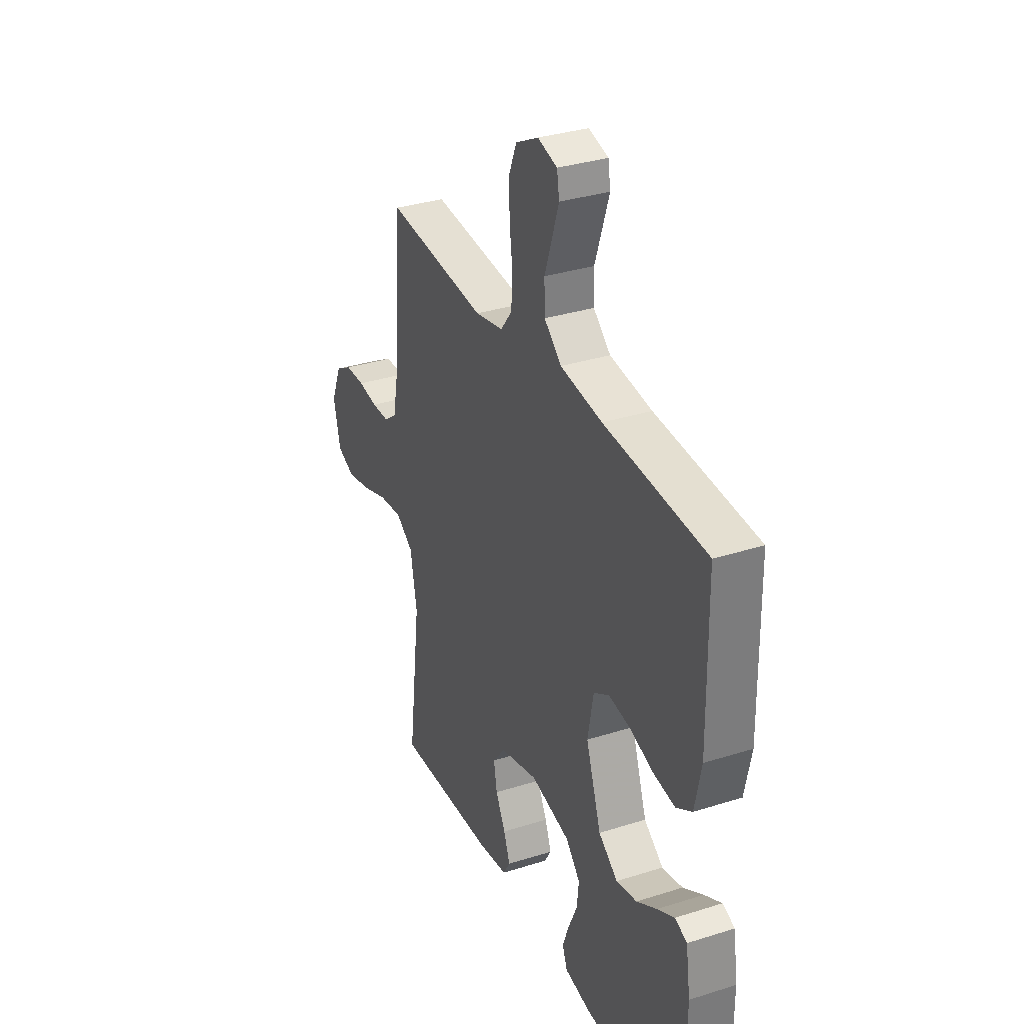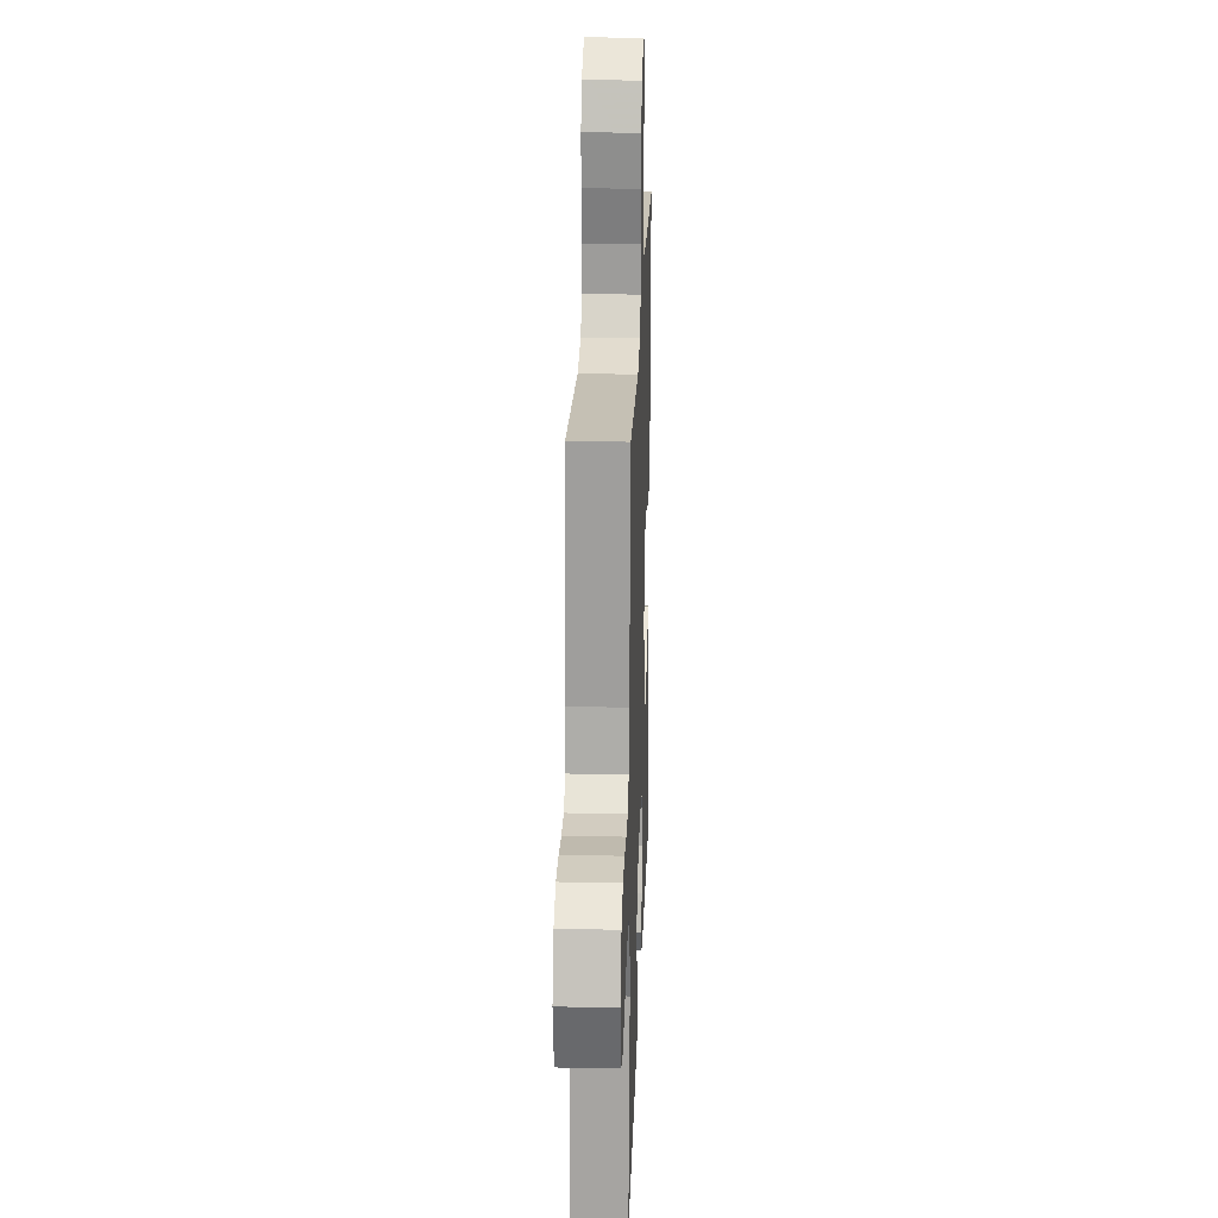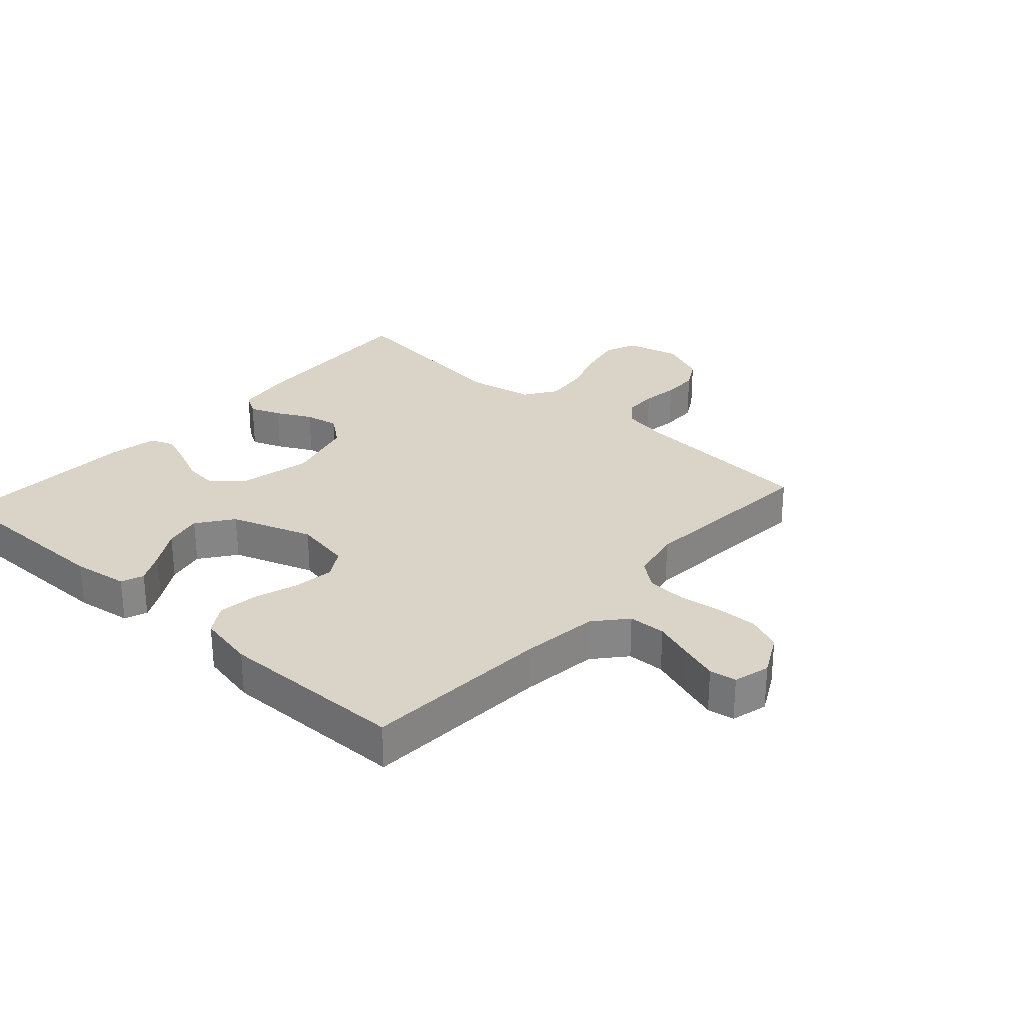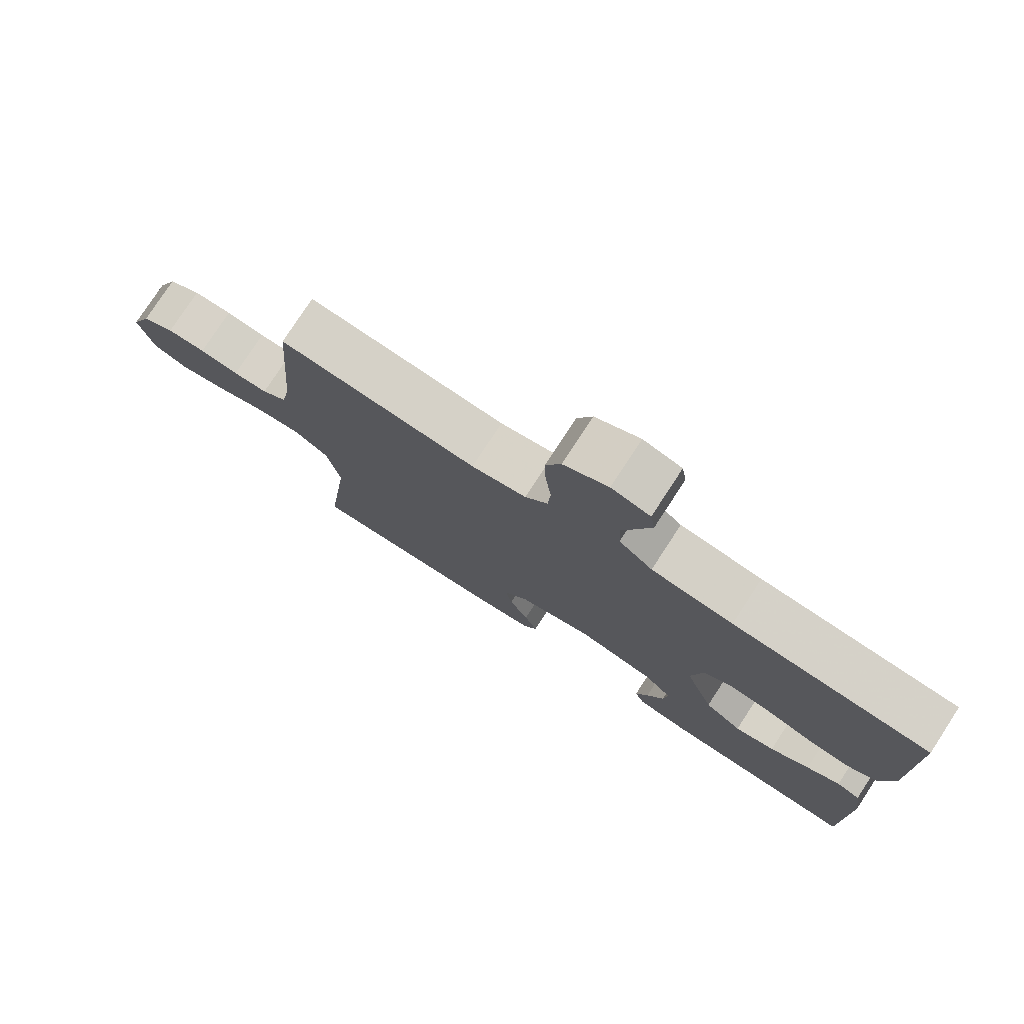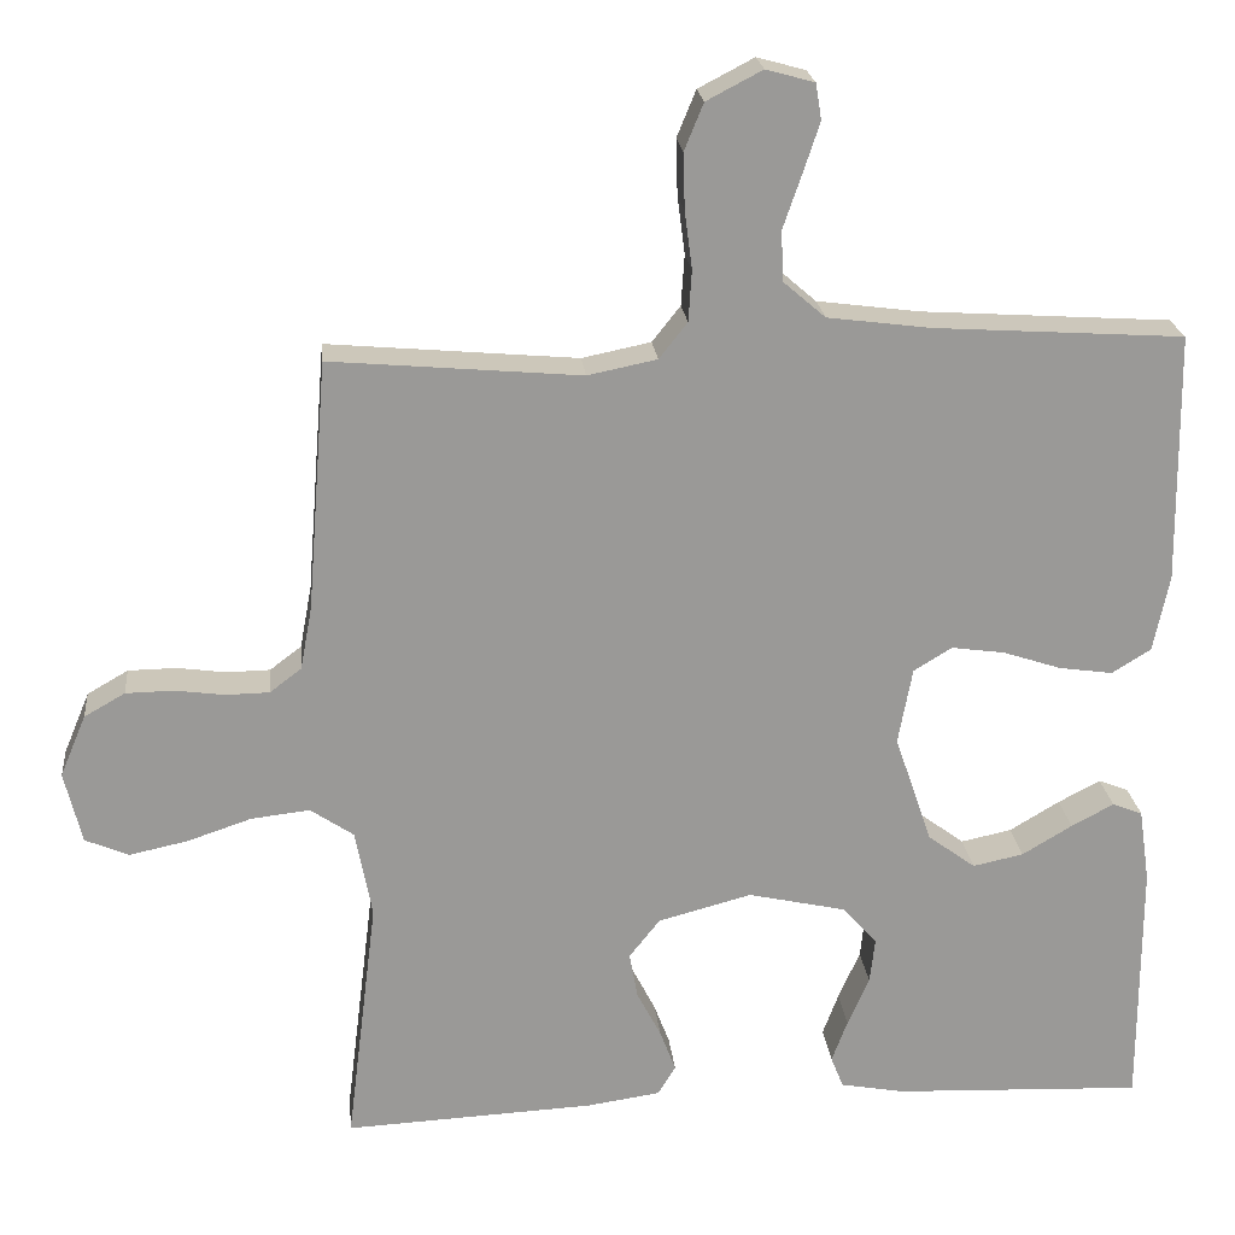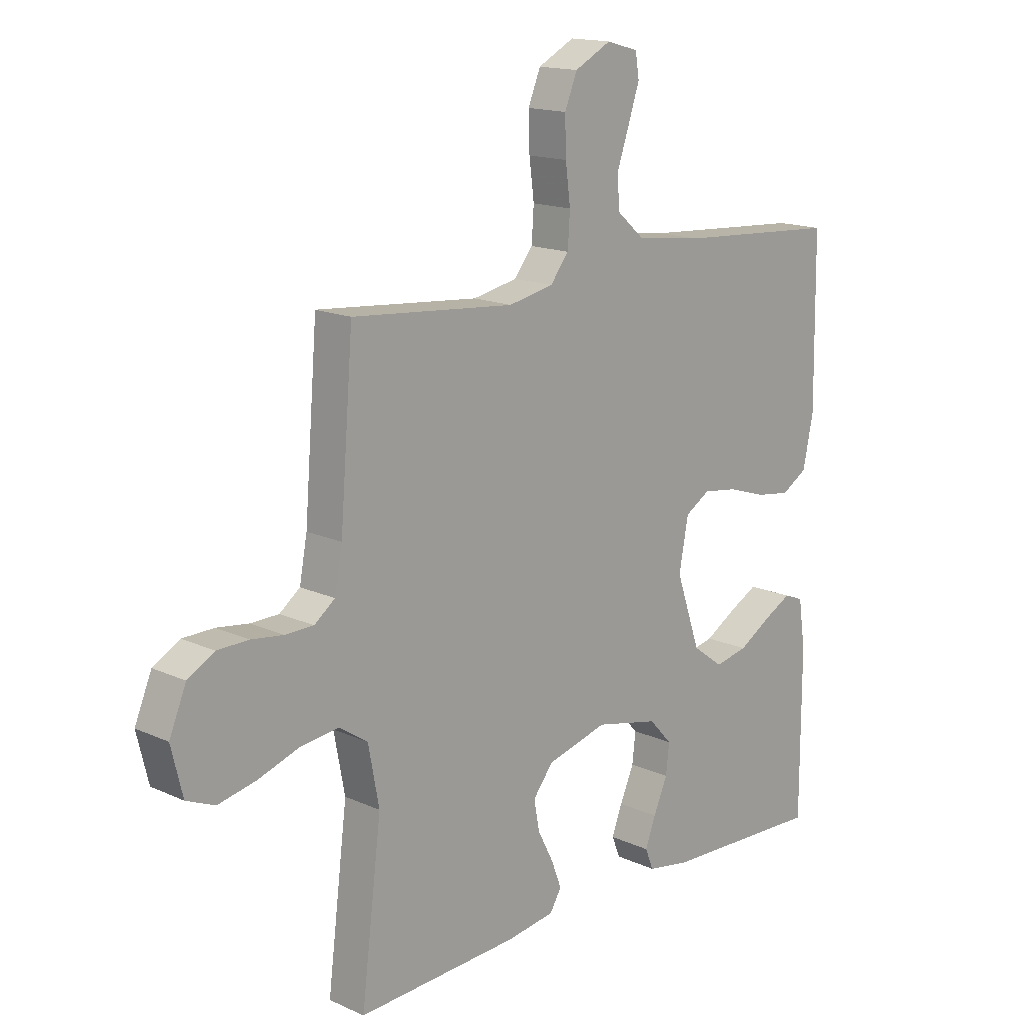
<metadata>
{"format":"obj","ext":"obj","renderer":"f3d","projection":"perspective","resolution":1024,"background":"white","views":[{"elev":33.1,"azim":-113.6,"up":"+Z"},{"elev":23.2,"azim":92.0,"up":"+Z"},{"elev":28.4,"azim":-48.2,"up":"+Y"},{"elev":77.5,"azim":-146.9,"up":"+Z"},{"elev":21.5,"azim":174.3,"up":"+Z"},{"elev":15.6,"azim":133.7,"up":"+Z"}]}
</metadata>
<code>
v 0.5 0.07 0.5
v 0.524 0.07 0.2
v 0.538 0.07 0.125
v 0.576 0.07 0.096
v 0.628 0.07 0.095
v 0.687 0.07 0.103
v 0.745 0.07 0.102
v 0.794 0.07 0.074
v 0.825 0.07 0
v 0.804 0.07 -0.086
v 0.752 0.07 -0.108
v 0.682 0.07 -0.093
v 0.605 0.07 -0.067
v 0.535 0.07 -0.059
v 0.483 0.07 -0.094
v 0.463 0.07 -0.2
v 0.5 0.07 -0.5
v 0.2 0.07 -0.485
v 0.112 0.07 -0.472
v 0.091 0.07 -0.437
v 0.11 0.07 -0.387
v 0.139 0.07 -0.331
v 0.149 0.07 -0.276
v 0.112 0.07 -0.229
v 0 0.07 -0.199
v -0.117 0.07 -0.225
v -0.159 0.07 -0.271
v -0.153 0.07 -0.326
v -0.127 0.07 -0.385
v -0.108 0.07 -0.436
v -0.123 0.07 -0.474
v -0.2 0.07 -0.488
v -0.5 0.07 -0.5
v -0.5 0.07 -0.2
v -0.487 0.07 -0.111
v -0.451 0.07 -0.097
v -0.4 0.07 -0.124
v -0.34 0.07 -0.16
v -0.279 0.07 -0.173
v -0.222 0.07 -0.131
v -0.177 0.07 0
v -0.194 0.07 0.092
v -0.24 0.07 0.12
v -0.304 0.07 0.111
v -0.374 0.07 0.088
v -0.438 0.07 0.079
v -0.485 0.07 0.108
v -0.504 0.07 0.2
v -0.5 0.07 0.5
v -0.2 0.07 0.519
v -0.076 0.07 0.535
v -0.025 0.07 0.579
v -0.023 0.07 0.639
v -0.045 0.07 0.703
v -0.065 0.07 0.763
v -0.058 0.07 0.806
v 0 0.07 0.822
v 0.067 0.07 0.787
v 0.09 0.07 0.731
v 0.088 0.07 0.664
v 0.079 0.07 0.595
v 0.083 0.07 0.534
v 0.117 0.07 0.491
v 0.2 0.07 0.474
v 0.5 0 0.5
v 0.524 0 0.2
v 0.538 0 0.125
v 0.576 0 0.096
v 0.628 0 0.095
v 0.687 0 0.103
v 0.745 0 0.102
v 0.794 0 0.074
v 0.825 0 0
v 0.804 0 -0.086
v 0.752 0 -0.108
v 0.682 0 -0.093
v 0.605 0 -0.067
v 0.535 0 -0.059
v 0.483 0 -0.094
v 0.463 0 -0.2
v 0.5 0 -0.5
v 0.2 0 -0.485
v 0.112 0 -0.472
v 0.091 0 -0.437
v 0.11 0 -0.387
v 0.139 0 -0.331
v 0.149 0 -0.276
v 0.112 0 -0.229
v 0 0 -0.199
v -0.117 0 -0.225
v -0.159 0 -0.271
v -0.153 0 -0.326
v -0.127 0 -0.385
v -0.108 0 -0.436
v -0.123 0 -0.474
v -0.2 0 -0.488
v -0.5 0 -0.5
v -0.5 0 -0.2
v -0.487 0 -0.111
v -0.451 0 -0.097
v -0.4 0 -0.124
v -0.34 0 -0.16
v -0.279 0 -0.173
v -0.222 0 -0.131
v -0.177 0 0
v -0.194 0 0.092
v -0.24 0 0.12
v -0.304 0 0.111
v -0.374 0 0.088
v -0.438 0 0.079
v -0.485 0 0.108
v -0.504 0 0.2
v -0.5 0 0.5
v -0.2 0 0.519
v -0.076 0 0.535
v -0.025 0 0.579
v -0.023 0 0.639
v -0.045 0 0.703
v -0.065 0 0.763
v -0.058 0 0.806
v 0 0 0.822
v 0.067 0 0.787
v 0.09 0 0.731
v 0.088 0 0.664
v 0.079 0 0.595
v 0.083 0 0.534
v 0.117 0 0.491
v 0.2 0 0.474
f 59 60 61
f 58 59 61
f 57 58 61
f 56 57 61
f 55 56 61
f 54 55 61
f 53 54 61
f 52 53 61 62
f 51 52 62 63
f 48 49 50
f 47 48 50
f 46 47 50
f 45 46 50
f 44 45 50
f 50 51 63
f 44 50 63
f 43 44 63
f 36 37 38
f 35 36 38
f 34 35 38
f 33 34 38
f 32 33 38
f 31 32 38
f 30 31 38
f 29 30 38
f 28 29 38
f 27 28 38 39
f 26 27 39 40
f 20 21 22
f 19 20 22
f 18 19 22
f 17 18 22
f 16 17 22
f 15 16 22 23
f 14 15 23 24
f 11 12 13
f 10 11 13
f 9 10 13
f 8 9 13
f 7 8 13
f 6 7 13
f 5 6 13
f 4 5 13 14
f 14 24 25
f 4 14 25
f 3 4 25
f 64 1 2
f 64 2 3
f 63 64 3
f 43 63 3
f 42 43 3
f 3 25 26
f 42 3 26
f 41 42 26
f 26 40 41
f 125 124 123
f 125 123 122
f 125 122 121
f 125 121 120
f 125 120 119
f 125 119 118
f 125 118 117
f 126 125 117 116
f 127 126 116 115
f 114 113 112
f 114 112 111
f 114 111 110
f 114 110 109
f 114 109 108
f 127 115 114
f 127 114 108
f 127 108 107
f 102 101 100
f 102 100 99
f 102 99 98
f 102 98 97
f 102 97 96
f 102 96 95
f 102 95 94
f 102 94 93
f 102 93 92
f 103 102 92 91
f 104 103 91 90
f 86 85 84
f 86 84 83
f 86 83 82
f 86 82 81
f 86 81 80
f 87 86 80 79
f 88 87 79 78
f 77 76 75
f 77 75 74
f 77 74 73
f 77 73 72
f 77 72 71
f 77 71 70
f 77 70 69
f 78 77 69 68
f 89 88 78
f 89 78 68
f 89 68 67
f 66 65 128
f 67 66 128
f 67 128 127
f 67 127 107
f 67 107 106
f 90 89 67
f 90 67 106
f 90 106 105
f 105 104 90
f 1 65 66 2
f 2 66 67 3
f 3 67 68 4
f 4 68 69 5
f 5 69 70 6
f 6 70 71 7
f 7 71 72 8
f 8 72 73 9
f 9 73 74 10
f 10 74 75 11
f 11 75 76 12
f 12 76 77 13
f 13 77 78 14
f 14 78 79 15
f 15 79 80 16
f 16 80 81 17
f 17 81 82 18
f 18 82 83 19
f 19 83 84 20
f 20 84 85 21
f 21 85 86 22
f 22 86 87 23
f 23 87 88 24
f 24 88 89 25
f 25 89 90 26
f 26 90 91 27
f 27 91 92 28
f 28 92 93 29
f 29 93 94 30
f 30 94 95 31
f 31 95 96 32
f 32 96 97 33
f 33 97 98 34
f 34 98 99 35
f 35 99 100 36
f 36 100 101 37
f 37 101 102 38
f 38 102 103 39
f 39 103 104 40
f 40 104 105 41
f 41 105 106 42
f 42 106 107 43
f 43 107 108 44
f 44 108 109 45
f 45 109 110 46
f 46 110 111 47
f 47 111 112 48
f 48 112 113 49
f 49 113 114 50
f 50 114 115 51
f 51 115 116 52
f 52 116 117 53
f 53 117 118 54
f 54 118 119 55
f 55 119 120 56
f 56 120 121 57
f 57 121 122 58
f 58 122 123 59
f 59 123 124 60
f 60 124 125 61
f 61 125 126 62
f 62 126 127 63
f 63 127 128 64
f 64 128 65 1

</code>
